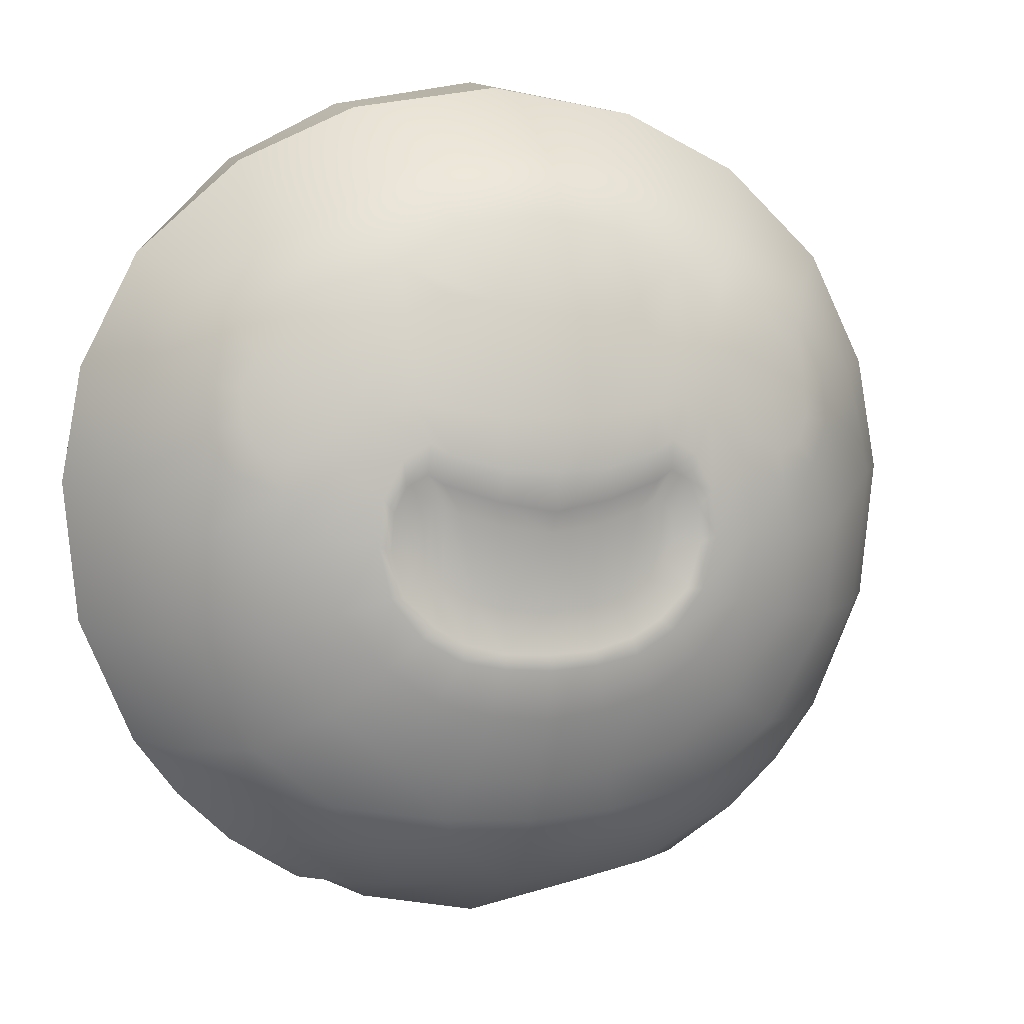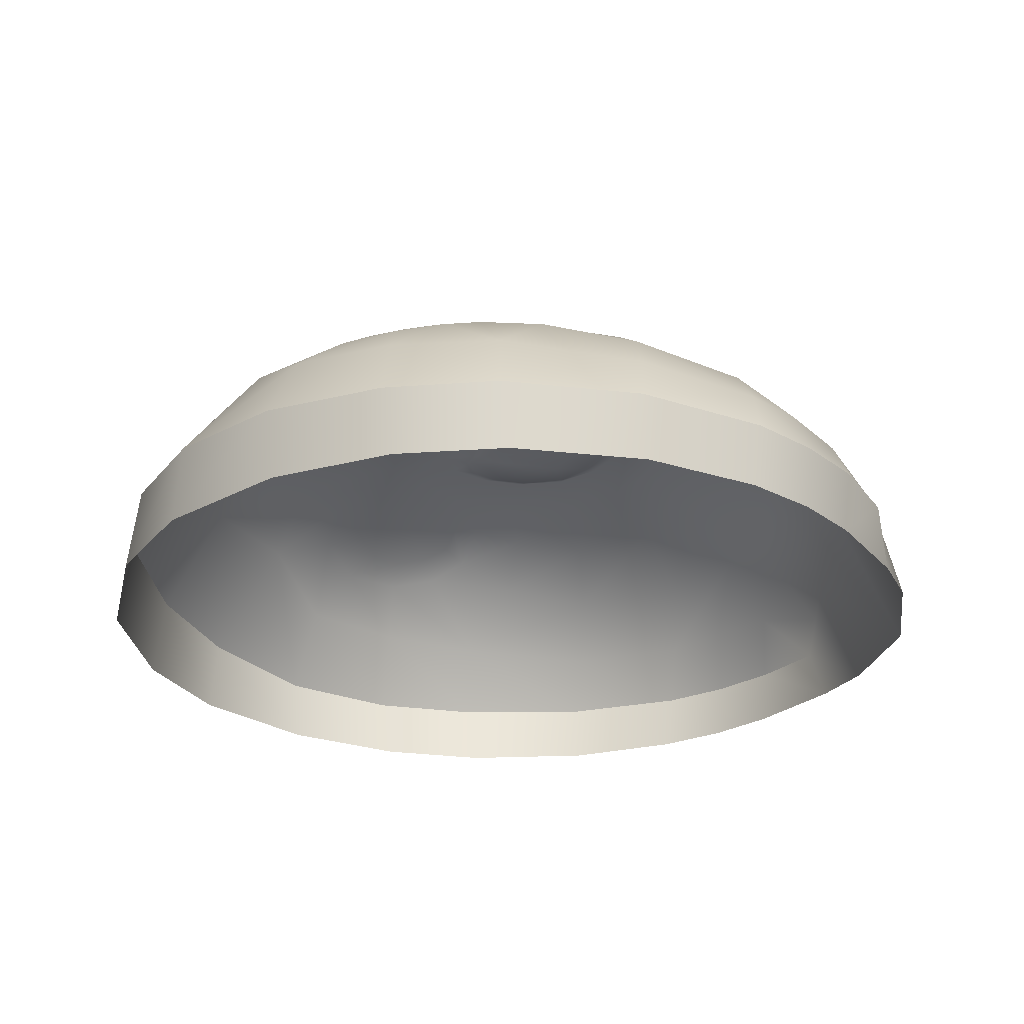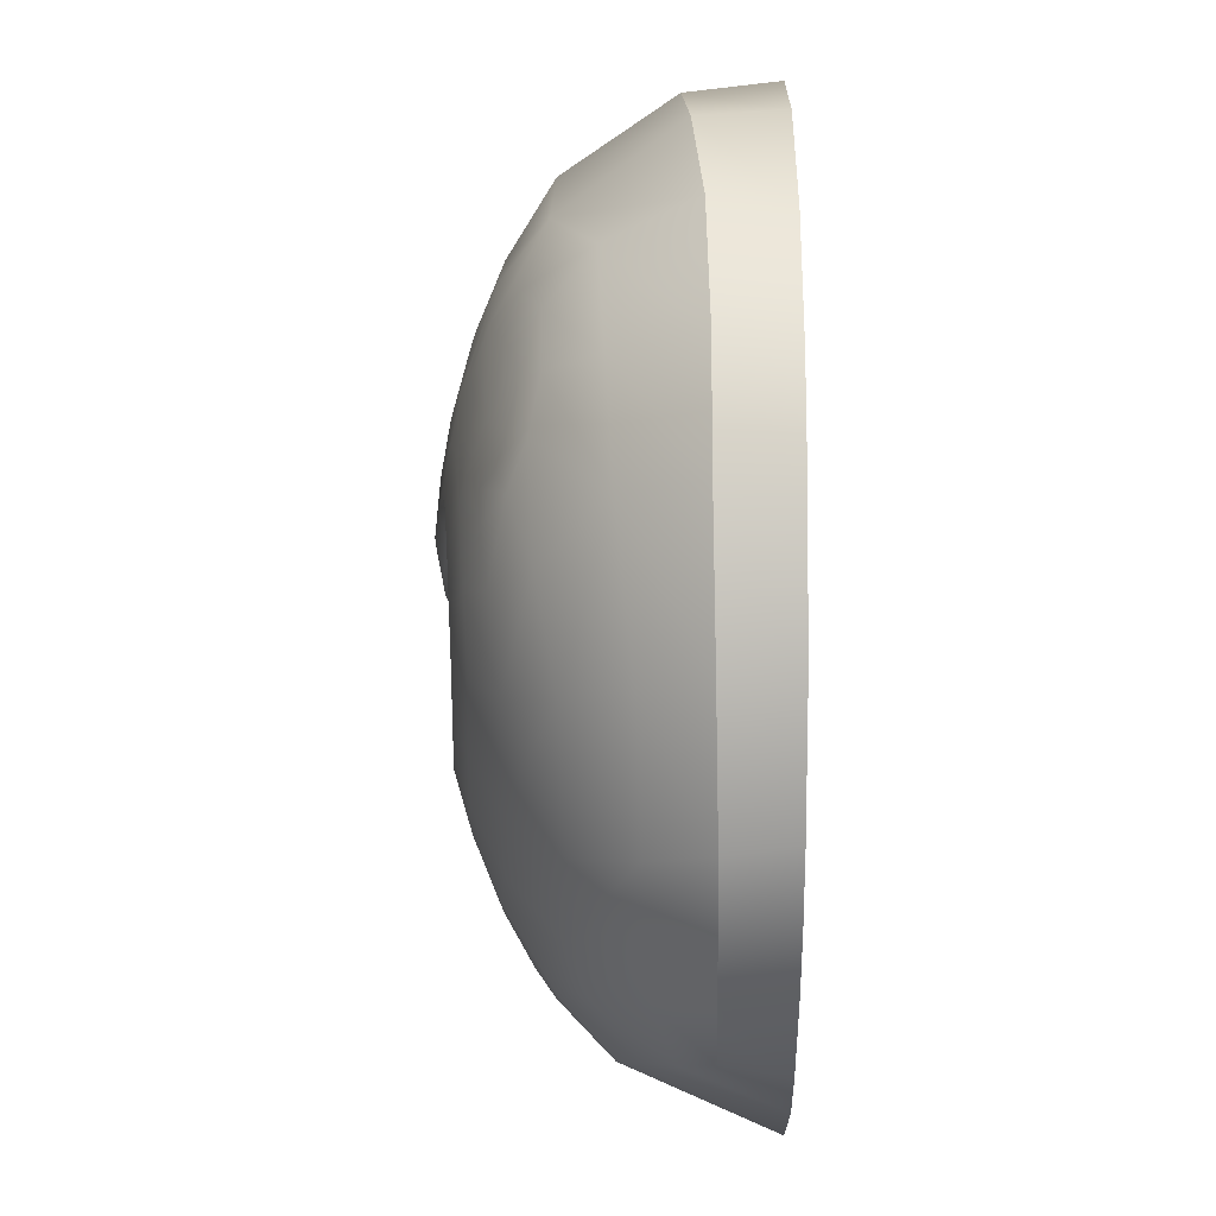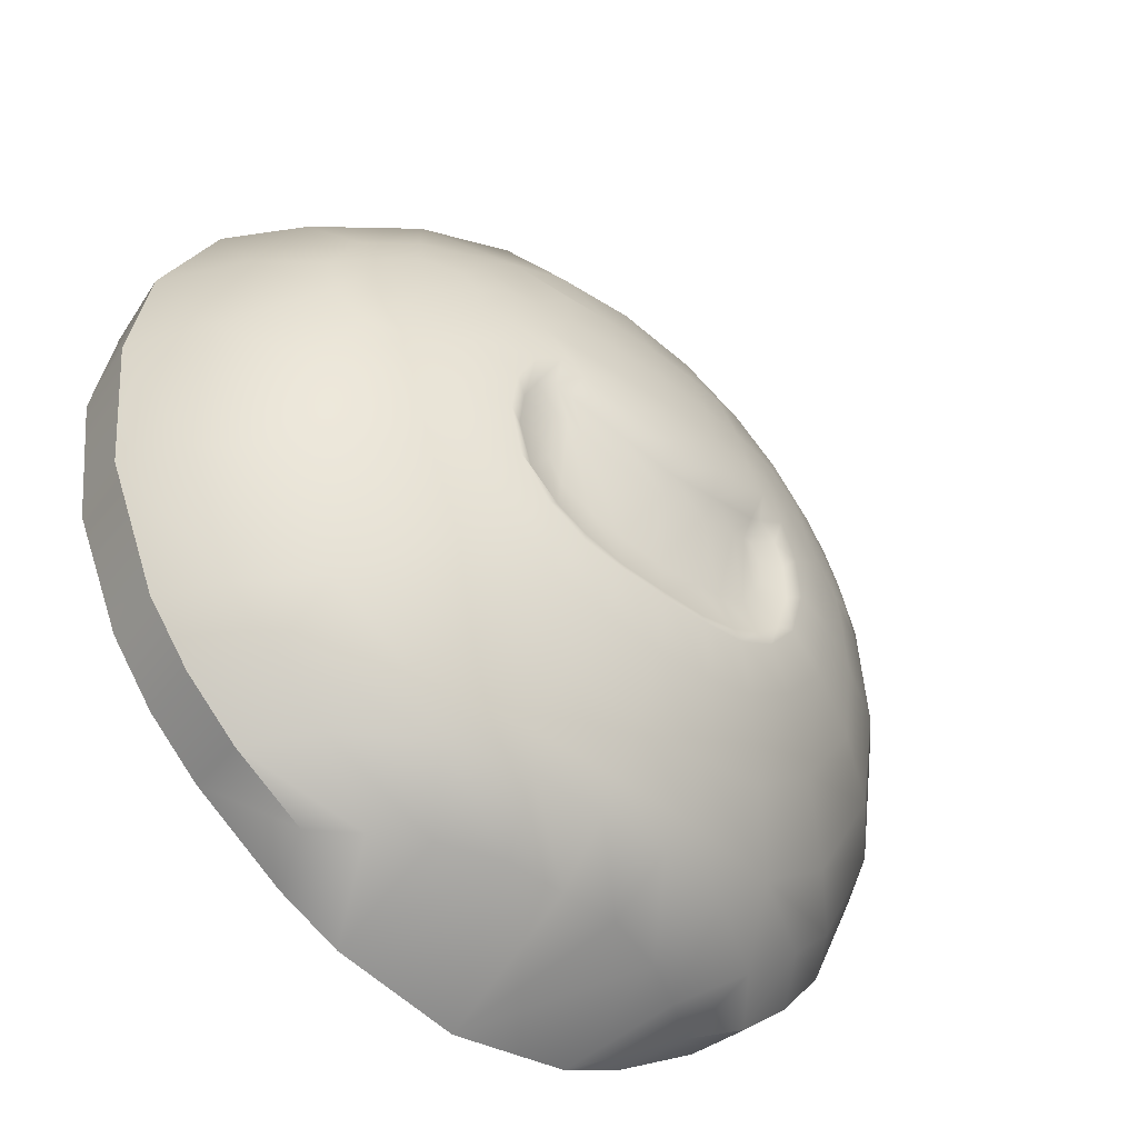
<metadata>
{"format":"obj","ext":"obj","renderer":"f3d","projection":"perspective","resolution":1024,"background":"white","views":[{"elev":4.7,"azim":-17.6,"up":"+Y"},{"elev":-26.4,"azim":-93.0,"up":"+Z"},{"elev":-7.3,"azim":90.7,"up":"+Y"},{"elev":-47.5,"azim":-40.7,"up":"+Y"}]}
</metadata>
<code>
g switch_face
v -0.2847 0.8095 1.432
v -7.478e-09 0.8601 1.432
v -2.975e-08 0.8347 1.601
v -0.2868 0.7898 1.597
v -0.5147 0.6829 1.586
v -0.5017 0.6959 1.432
v -0.7105 0.5059 1.569
v -0.6961 0.4902 1.432
v -0.8209 0.2857 1.563
v -0.8038 0.2631 1.432
v -0.8591 0.06452 1.563
v -0.8396 0.04541 1.432
v -0.8311 -0.2067 1.559
v -0.8078 -0.2156 1.432
v -0.7268 -0.4457 1.555
v -0.7131 -0.4302 1.432
v -0.6264 -0.5473 1.432
v -0.6416 -0.5571 1.553
v -0.5377 -0.6549 1.552
v -0.5266 -0.6423 1.432
v -0.4497 -0.6442 1.659
v -0.5377 -0.6549 1.552
v -0.6416 -0.5571 1.553
v -0.5593 -0.5463 1.668
v -0.2966 -0.6369 1.755
v -0.6512 -0.449 1.661
v -0.7268 -0.4457 1.555
v -0.8311 -0.2067 1.559
v -0.3827 -0.5564 1.781
v -0.1395 -0.6405 1.794
v -0.5324 -0.4402 1.772
v -0.7606 -0.2165 1.671
v -0.8591 0.06452 1.563
v -0.169 -0.5861 1.828
v 7.278e-10 -0.6458 1.801
v -0.651 -0.2196 1.782
v -0.7771 0.06112 1.7
v -0.8209 0.2857 1.563
v 6.285e-08 -0.5956 1.836
v 0.1395 -0.6405 1.794
v -0.6507 -0.03077 1.816
v -0.727 0.2726 1.713
v -0.7105 0.5059 1.569
v 0.169 -0.5861 1.828
v 0.2966 -0.6369 1.755
v 0.3827 -0.5564 1.781
v 0.4497 -0.6442 1.659
v -0.6246 0.4564 1.725
v -0.5147 0.6829 1.586
v 0.5593 -0.5463 1.668
v 0.5377 -0.6549 1.552
v 0.6416 -0.5571 1.553
v 0.7268 -0.4457 1.555
v 0.6512 -0.449 1.661
v 0.7606 -0.2165 1.671
v 0.8311 -0.2067 1.559
v 0.7771 0.06112 1.7
v 0.8591 0.06452 1.563
v 0.5324 -0.4402 1.772
v -0.4301 0.5466 1.802
v -0.2868 0.7898 1.597
v 0.727 0.2726 1.713
v 0.8209 0.2857 1.563
v 0.651 -0.2196 1.782
v 0.6246 0.4564 1.725
v 0.7105 0.5059 1.569
v 0.4301 0.5466 1.802
v 0.5147 0.6829 1.586
v 0.2236 0.6698 1.797
v 0.1563 0.5497 1.883
v 0.2868 0.7898 1.597
v -2.975e-08 0.8347 1.601
v 3.05e-08 0.6997 1.803
v -0.2236 0.6698 1.797
v -0.2769 0.4803 1.889
v -1.087e-09 0.572 1.883
v -0.1563 0.5497 1.883
v -0.1001 0.4109 1.943
v 2.569e-08 0.408 1.949
v -0.4619 0.4248 1.846
v -0.5679 0.37 1.809
v -0.6227 0.2645 1.807
v -0.6238 0.1667 1.827
v -0.5826 0.09248 1.859
v -0.5358 0.3109 1.849
v -0.5659 0.2494 1.847
v -0.4793 0.2197 1.896
v -0.5651 0.186 1.859
v -0.4743 0.3445 1.868
v -0.5436 0.1352 1.878
v -0.4986 0.05747 1.903
v -0.4077 0.3289 1.9
v -0.3584 0.393 1.899
v -0.5217 -0.04257 1.891
v -0.3956 0.1084 1.941
v -0.49 0.1146 1.904
v -0.3844 0.2793 1.921
v -0.4229 0.1489 1.928
v -0.3851 0.2154 1.932
v -0.3174 0.3189 1.931
v -0.3243 0.2026 1.952
v -0.265 0.3142 1.946
v -0.2692 0.2262 1.962
v -0.1878 0.4211 1.93
v -0.2019 0.3073 1.959
v -0.1091 0.2936 1.973
v -0.2075 0.2116 1.975
v -0.2385 0.1503 1.977
v -0.1964 0.1256 1.986
v -0.1083 0.1983 1.989
v 2.571e-08 0.292 1.978
v -0.2889 0.1193 1.97
v 0.1001 0.4109 1.943
v 3.479e-08 0.1958 1.994
v 0.1091 0.2936 1.973
v 0.1878 0.4211 1.93
v 0.2769 0.4803 1.889
v 0.2019 0.3073 1.959
v -0.102 0.09998 1.998
v 0.1083 0.1983 1.989
v 2.433e-08 0.09396 2.002
v -0.2112 0.07221 1.97
v -0.107 0.03817 1.983
v -0.2403 0.0913 1.964
v -0.2796 0.06883 1.958
v 0.2075 0.2116 1.975
v 0.102 0.09998 1.998
v 7.125e-08 0.0181 1.987
v 0.265 0.3142 1.946
v -0.1762 0.01536 1.957
v -0.09523 -0.009444 1.964
v 1.061e-07 -0.02373 1.967
v -0.2054 0.03168 1.953
v -0.08573 -0.1668 1.945
v -0.1464 -0.1522 1.943
v 0.09523 -0.009444 1.964
v 3.611e-08 -0.176 1.946
v -0.08851 -0.2506 1.955
v 0.107 0.03817 1.983
v 0.1964 0.1256 1.986
v -0.227 0.03193 1.95
v -0.207 -0.1212 1.939
v -0.1664 -0.2292 1.952
v -0.3019 0.02022 1.953
v -0.3246 0.04689 1.964
v -0.4242 -0.02971 1.932
v 0.2385 0.1503 1.977
v 0.2692 0.2262 1.962
v 0.3243 0.2026 1.952
v 0.2112 0.07221 1.97
v 0.2889 0.1193 1.97
v 0.3174 0.3189 1.931
v 0.1762 0.01536 1.957
v 0.2403 0.0913 1.964
v 0.3584 0.393 1.899
v 0.2054 0.03168 1.953
v 0.4619 0.4248 1.846
v 0.5679 0.37 1.809
v 0.6227 0.2645 1.807
v 0.2796 0.06883 1.958
v 0.227 0.03193 1.95
v 0.3246 0.04689 1.964
v 0.4743 0.3445 1.868
v 0.5358 0.3109 1.849
v 0.4793 0.2197 1.896
v 0.5659 0.2494 1.847
v 0.4077 0.3289 1.9
v 0.3844 0.2793 1.921
v 0.5651 0.186 1.859
v 0.3851 0.2154 1.932
v 0.6238 0.1667 1.827
v 0.3956 0.1084 1.941
v 0.4229 0.1489 1.928
v 0.5436 0.1352 1.878
v 0.6507 -0.03077 1.816
v 0.49 0.1146 1.904
v 0.5826 0.09248 1.859
v 0.4986 0.05747 1.903
v 0.5217 -0.04257 1.891
v 0.5218 -0.2005 1.869
v 0.4242 -0.02971 1.932
v 0.4085 -0.3634 1.871
v 0.3343 -0.0382 1.96
v 0.4008 -0.1652 1.926
v 0.2888 -0.4587 1.871
v 0.3019 0.02022 1.953
v 0.3092 -0.1394 1.957
v 0.3115 -0.2738 1.93
v 0.1431 -0.4967 1.883
v 0.247 0.004468 1.945
v 0.307 -0.05121 1.949
v 0.2516 -0.04265 1.941
v 0.2345 -0.07877 1.94
v 0.2809 -0.1395 1.947
v 0.207 -0.1212 1.939
v 0.2493 -0.2161 1.958
v 0.1464 -0.1522 1.943
v 0.2242 -0.1957 1.949
v 0.1739 -0.2609 1.961
v 0.08573 -0.1668 1.945
v 0.1664 -0.2292 1.952
v 0.2148 -0.3398 1.933
v 2.976e-08 -0.2552 1.957
v 0.08851 -0.2506 1.955
v 0.09127 -0.2775 1.965
v 2.271e-08 -0.2838 1.967
v 0.1118 -0.3686 1.938
v -0.09127 -0.2775 1.965
v 2.413e-08 -0.381 1.939
v -0.1739 -0.2609 1.961
v 3.406e-08 -0.504 1.888
v -0.1118 -0.3686 1.938
v -0.1431 -0.4967 1.883
v -0.2888 -0.4587 1.871
v -0.2148 -0.3398 1.933
v -0.4085 -0.3634 1.871
v -0.2493 -0.2161 1.958
v -0.5218 -0.2005 1.869
v -0.3115 -0.2739 1.93
v -0.4008 -0.1652 1.926
v -0.2242 -0.1957 1.949
v -0.3092 -0.1394 1.957
v -0.3343 -0.0382 1.96
v -0.2345 -0.07877 1.94
v -0.2809 -0.1395 1.947
v -0.307 -0.05121 1.949
v -0.247 0.004468 1.945
v -0.2516 -0.04265 1.941
v -0.5266 -0.6423 1.432
v -0.5377 -0.6549 1.552
v -0.3999 -0.7418 1.549
v -0.3524 -0.7626 1.432
v -0.3203 -0.7452 1.608
v -0.5377 -0.6549 1.552
v -0.4497 -0.6442 1.659
v -0.2342 -0.82 1.432
v -0.2296 -0.7452 1.662
v -0.2966 -0.6369 1.755
v -0.1129 -0.7428 1.699
v -0.1395 -0.6405 1.794
v 4.768e-09 -0.8657 1.432
v 2.022e-08 -0.7472 1.704
v 7.278e-10 -0.6458 1.801
v 0.1129 -0.7428 1.699
v 0.1395 -0.6405 1.794
v 0.2296 -0.7452 1.662
v 0.2966 -0.6369 1.755
v 0.2342 -0.82 1.432
v 0.3203 -0.7452 1.608
v 0.4497 -0.6442 1.659
v 0.3999 -0.7418 1.549
v 0.5377 -0.6549 1.552
v 0.3524 -0.7626 1.432
v 0.5377 -0.6549 1.552
v 0.5266 -0.6423 1.432
v 0.5266 -0.6423 1.432
v 0.5377 -0.6549 1.552
v 0.6416 -0.5571 1.553
v 0.6264 -0.5473 1.432
v 0.7131 -0.4302 1.432
v 0.7268 -0.4457 1.555
v 0.8311 -0.2067 1.559
v 0.8078 -0.2156 1.432
v 0.8591 0.06452 1.563
v 0.8396 0.04541 1.432
v 0.8209 0.2857 1.563
v 0.8038 0.2631 1.432
v 0.7105 0.5059 1.569
v 0.6961 0.4902 1.432
v 0.5147 0.6829 1.586
v 0.5017 0.6959 1.432
v 0.2868 0.7898 1.597
v 0.2847 0.8095 1.432
v -7.478e-09 0.8601 1.432
v -2.975e-08 0.8347 1.601
g switch_face_0
f 3 2 1
f 4 3 1
f 5 4 1
f 6 5 1
f 7 5 6
f 8 7 6
f 9 7 8
f 10 9 8
f 9 10 11
f 10 12 11
f 11 12 13
f 12 14 13
f 15 13 14
f 16 15 14
f 16 17 15
f 17 18 15
f 18 17 19
f 17 20 19
f 23 22 21
f 24 23 21
f 24 21 25
f 23 24 26
f 27 23 26
f 28 27 26
f 29 24 25
f 29 25 30
f 31 26 24
f 29 31 24
f 32 28 26
f 33 28 32
f 34 29 30
f 34 30 35
f 31 36 26
f 36 32 26
f 37 33 32
f 33 37 38
f 39 34 35
f 39 35 40
f 32 36 41
f 37 32 41
f 37 42 38
f 38 42 43
f 44 39 40
f 44 40 45
f 46 44 45
f 46 45 47
f 42 48 43
f 43 48 49
f 50 46 47
f 50 47 51
f 52 50 51
f 52 53 50
f 53 54 50
f 46 50 54
f 55 54 53
f 56 55 53
f 57 55 56
f 58 57 56
f 59 54 55
f 59 46 54
f 48 60 49
f 61 49 60
f 57 58 62
f 58 63 62
f 64 59 55
f 55 57 64
f 62 63 65
f 63 66 65
f 65 66 67
f 66 68 67
f 69 67 68
f 67 69 70
f 71 69 68
f 69 71 72
f 73 69 72
f 70 69 73
f 73 72 61
f 74 73 61
f 74 61 60
f 60 75 74
f 76 73 74
f 76 70 73
f 75 77 74
f 77 76 74
f 76 77 78
f 78 77 75
f 76 79 70
f 79 76 78
f 75 60 80
f 80 60 81
f 60 48 81
f 81 48 82
f 48 42 82
f 82 42 83
f 42 37 83
f 83 37 84
f 37 41 84
f 81 82 85
f 82 83 86
f 82 86 85
f 85 86 87
f 86 88 87
f 83 88 86
f 83 84 88
f 89 85 87
f 81 85 89
f 80 81 89
f 84 90 88
f 88 90 87
f 84 41 91
f 84 91 90
f 80 89 92
f 92 89 87
f 93 80 92
f 93 75 80
f 41 94 91
f 91 94 95
f 41 36 94
f 91 96 90
f 90 96 87
f 91 95 96
f 93 92 97
f 97 92 87
f 96 98 87
f 95 98 96
f 99 97 87
f 98 99 87
f 100 93 97
f 100 97 99
f 99 98 101
f 98 95 101
f 101 100 99
f 102 75 93
f 100 102 93
f 100 101 103
f 102 100 103
f 104 75 102
f 104 78 75
f 105 104 102
f 78 104 105
f 105 102 103
f 106 78 105
f 79 78 106
f 107 105 103
f 106 105 107
f 108 103 101
f 109 107 103
f 108 109 103
f 110 106 107
f 107 109 110
f 111 79 106
f 111 106 110
f 112 108 101
f 112 101 95
f 79 111 113
f 79 113 70
f 114 111 110
f 111 115 113
f 111 114 115
f 113 116 70
f 113 115 116
f 116 117 70
f 117 67 70
f 115 118 116
f 116 118 117
f 114 110 119
f 109 119 110
f 114 120 115
f 115 120 118
f 121 114 119
f 114 121 120
f 109 122 119
f 121 119 123
f 122 123 119
f 124 122 109
f 108 124 109
f 125 124 108
f 112 125 108
f 120 126 118
f 121 127 120
f 126 120 127
f 128 121 123
f 121 128 127
f 118 126 129
f 118 129 117
f 122 124 130
f 123 122 131
f 122 130 131
f 123 131 132
f 128 123 132
f 124 125 133
f 124 133 130
f 131 130 134
f 131 134 132
f 130 133 135
f 130 135 134
f 128 132 136
f 134 137 132
f 136 132 137
f 138 134 135
f 134 138 137
f 139 128 136
f 128 139 127
f 140 127 139
f 140 126 127
f 125 141 133
f 133 142 135
f 133 141 142
f 143 138 135
f 143 135 142
f 125 144 141
f 144 125 112
f 145 144 112
f 145 112 95
f 145 95 146
f 94 146 95
f 140 147 126
f 147 148 126
f 126 148 129
f 129 148 149
f 147 140 150
f 150 140 139
f 147 151 148
f 151 149 148
f 152 129 149
f 129 152 117
f 150 139 153
f 139 136 153
f 154 147 150
f 151 147 154
f 152 155 117
f 117 155 67
f 150 153 156
f 154 150 156
f 155 157 67
f 67 157 65
f 157 158 65
f 65 158 62
f 158 159 62
f 62 159 57
f 160 151 154
f 154 156 161
f 160 154 161
f 162 151 160
f 151 162 149
f 157 155 163
f 158 157 164
f 157 163 164
f 163 165 164
f 164 165 166
f 158 164 166
f 159 158 166
f 167 165 163
f 155 167 163
f 155 152 167
f 152 168 167
f 152 149 168
f 168 165 167
f 159 166 169
f 166 165 169
f 149 170 168
f 170 165 168
f 171 159 169
f 159 171 57
f 170 149 172
f 162 172 149
f 173 165 170
f 173 170 172
f 169 165 174
f 171 169 174
f 57 171 175
f 57 175 64
f 176 165 173
f 174 165 176
f 177 171 174
f 177 174 176
f 171 177 175
f 178 176 173
f 178 177 176
f 172 178 173
f 175 177 179
f 177 178 179
f 64 175 180
f 175 179 180
f 179 178 181
f 178 172 181
f 179 181 180
f 180 182 64
f 182 59 64
f 183 181 172
f 162 183 172
f 181 184 180
f 180 184 182
f 182 185 59
f 185 46 59
f 183 162 186
f 186 162 160
f 183 187 181
f 187 184 181
f 184 188 182
f 182 188 185
f 185 189 46
f 189 44 46
f 186 160 190
f 160 161 190
f 191 183 186
f 187 183 191
f 186 190 192
f 190 161 192
f 191 186 192
f 161 193 192
f 191 192 193
f 161 156 193
f 194 187 191
f 194 191 193
f 156 195 193
f 194 193 195
f 156 153 195
f 196 187 194
f 187 196 184
f 196 188 184
f 153 197 195
f 153 136 197
f 198 194 195
f 198 196 194
f 198 195 197
f 196 199 188
f 199 196 198
f 136 200 197
f 200 136 137
f 201 198 197
f 201 199 198
f 201 197 200
f 199 202 188
f 188 202 185
f 185 202 189
f 200 137 203
f 138 203 137
f 204 201 200
f 204 200 203
f 205 199 201
f 199 205 202
f 204 205 201
f 203 206 204
f 206 205 204
f 205 207 202
f 202 207 189
f 205 206 207
f 203 138 208
f 206 203 208
f 206 209 207
f 189 207 209
f 206 208 209
f 208 138 210
f 138 143 210
f 211 189 209
f 189 211 44
f 211 39 44
f 208 212 209
f 211 209 212
f 208 210 212
f 211 213 39
f 213 211 212
f 213 34 39
f 213 214 34
f 214 213 212
f 214 29 34
f 210 215 212
f 215 214 212
f 214 216 29
f 216 214 215
f 216 31 29
f 210 217 215
f 210 143 217
f 216 218 31
f 218 36 31
f 36 218 94
f 219 216 215
f 218 216 219
f 217 219 215
f 94 218 220
f 220 218 219
f 146 94 220
f 143 221 217
f 221 143 142
f 217 222 219
f 222 220 219
f 217 221 222
f 223 146 220
f 222 223 220
f 223 145 146
f 221 142 224
f 141 224 142
f 221 225 222
f 222 225 223
f 225 221 224
f 223 226 145
f 225 226 223
f 226 144 145
f 144 227 141
f 141 227 224
f 144 226 227
f 225 224 228
f 227 228 224
f 226 225 228
f 226 228 227
f 231 230 229
f 232 231 229
f 233 231 232
f 231 233 234
f 233 235 234
f 236 233 232
f 233 237 235
f 237 233 236
f 237 238 235
f 239 237 236
f 237 239 238
f 239 240 238
f 241 239 236
f 239 242 240
f 239 241 242
f 242 243 240
f 242 244 243
f 244 242 241
f 244 245 243
f 244 241 246
f 244 246 245
f 246 247 245
f 241 248 246
f 246 249 247
f 246 248 249
f 249 250 247
f 249 248 251
f 249 251 250
f 251 252 250
f 248 253 251
f 251 253 254
f 253 255 254
f 258 257 256
f 259 258 256
f 259 260 258
f 260 261 258
f 261 260 262
f 260 263 262
f 264 262 263
f 265 264 263
f 266 264 265
f 267 266 265
f 266 267 268
f 267 269 268
f 268 269 270
f 269 271 270
f 270 271 272
f 271 273 272
f 272 273 274
f 275 272 274

</code>
